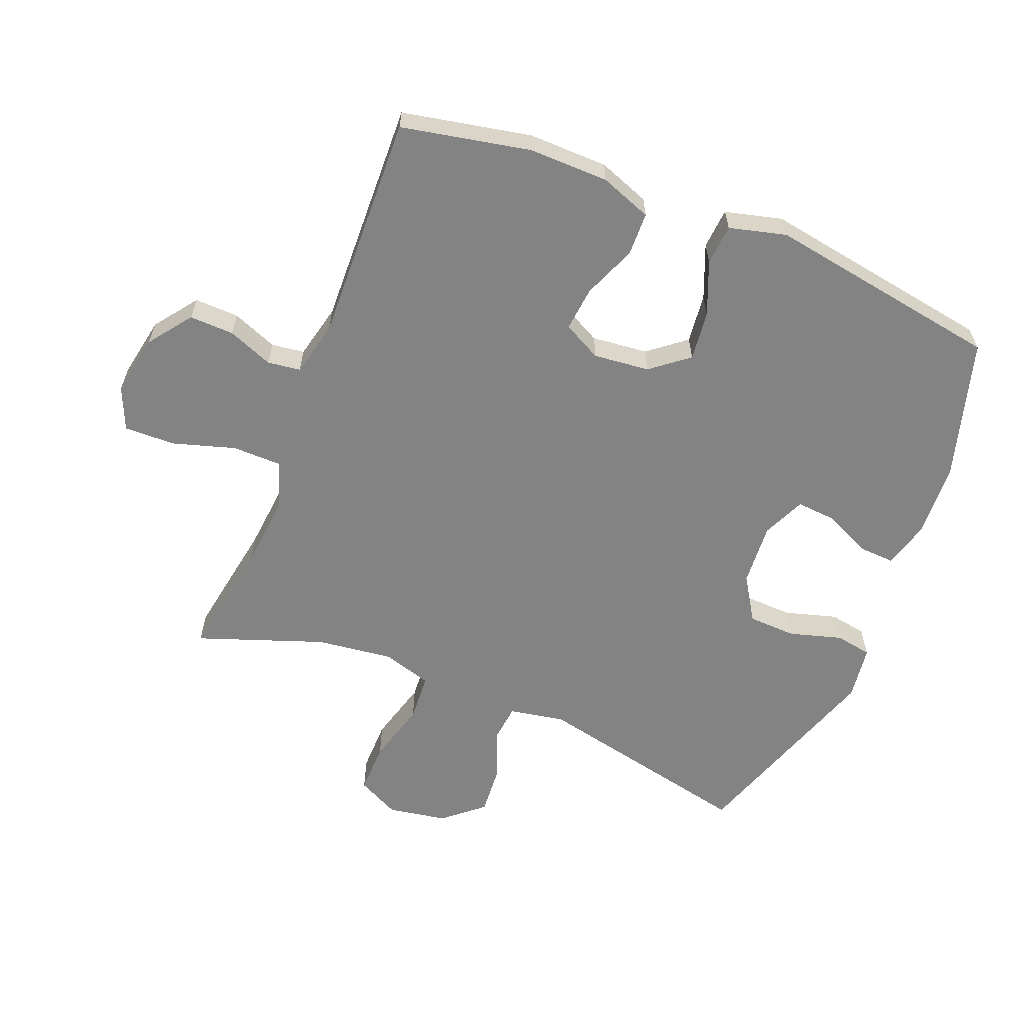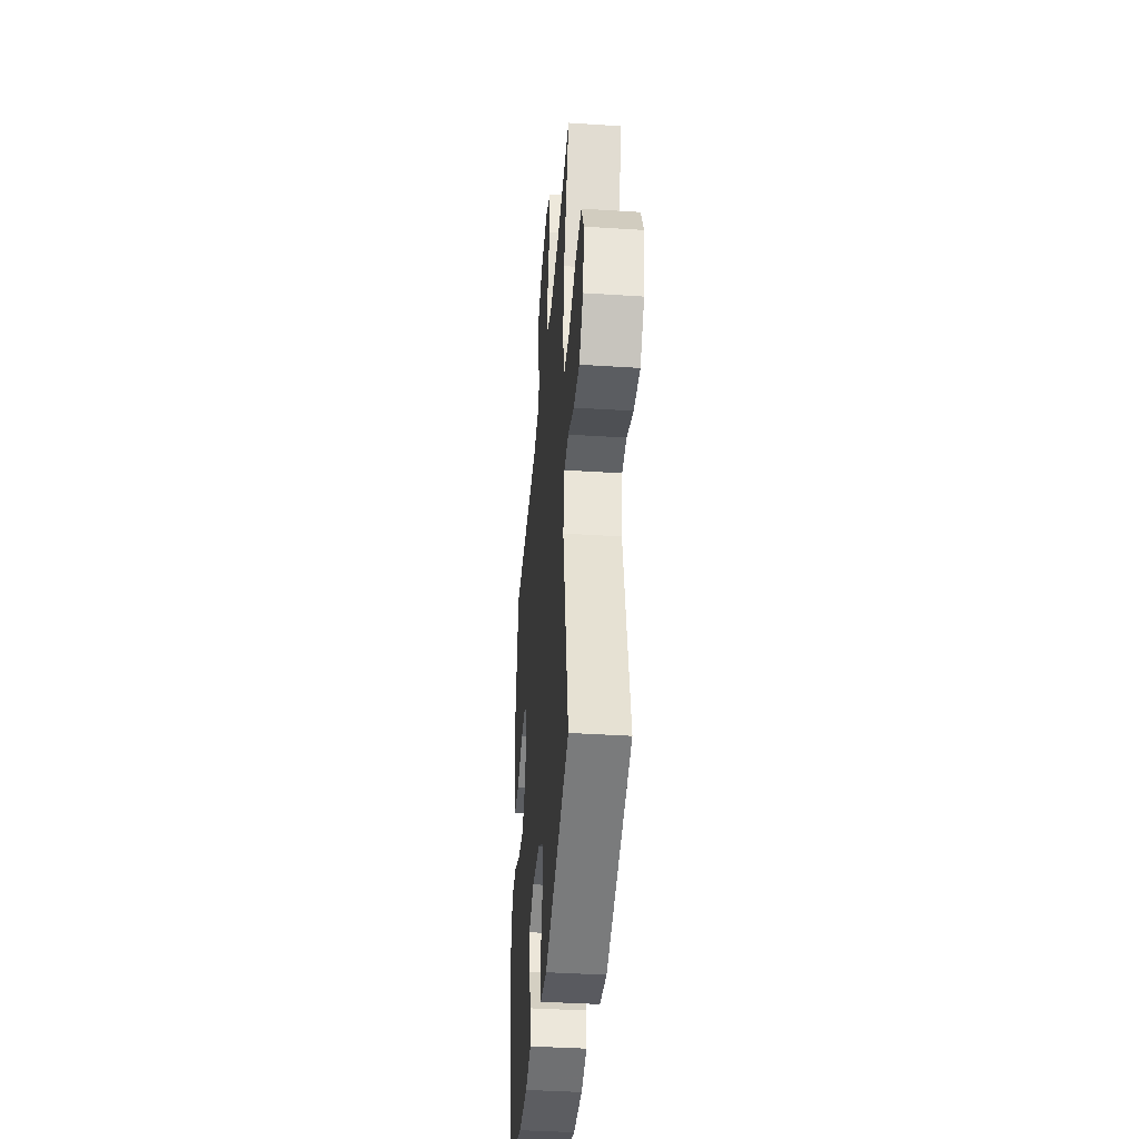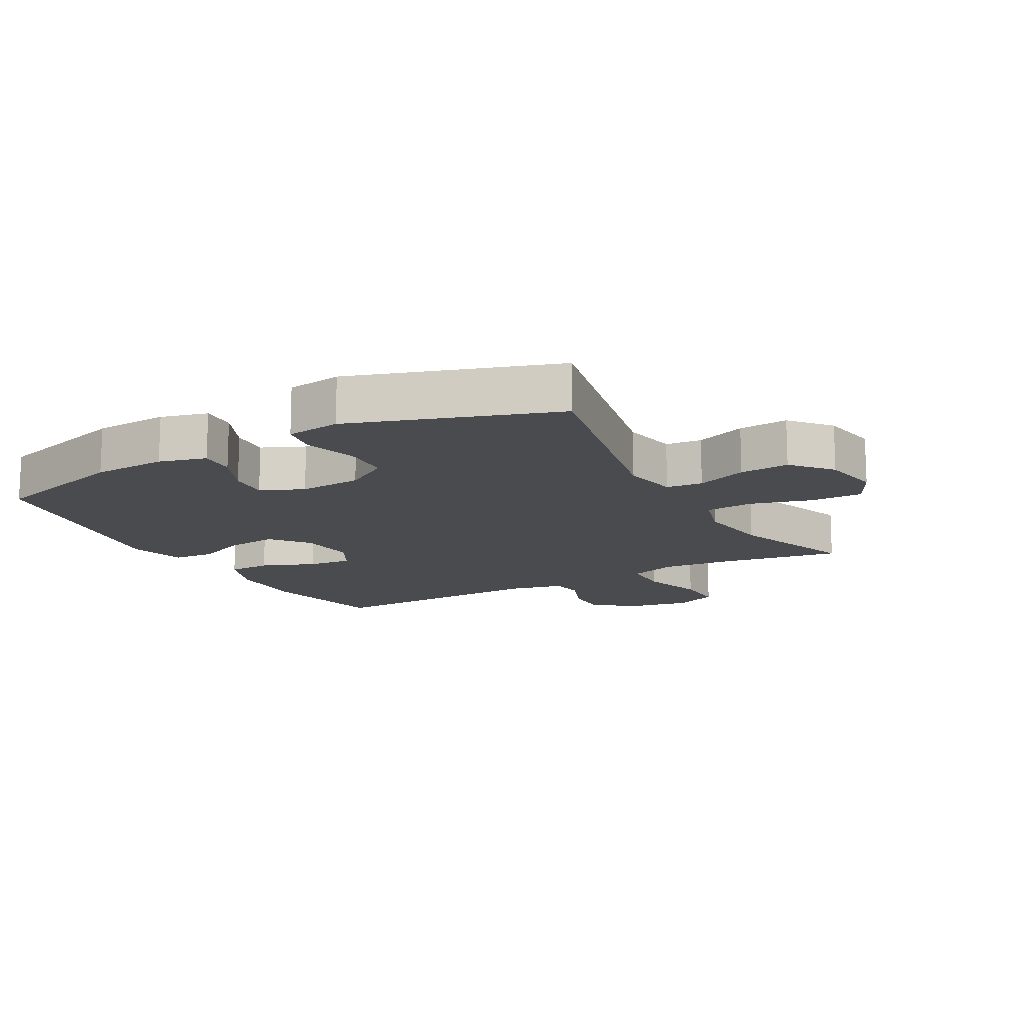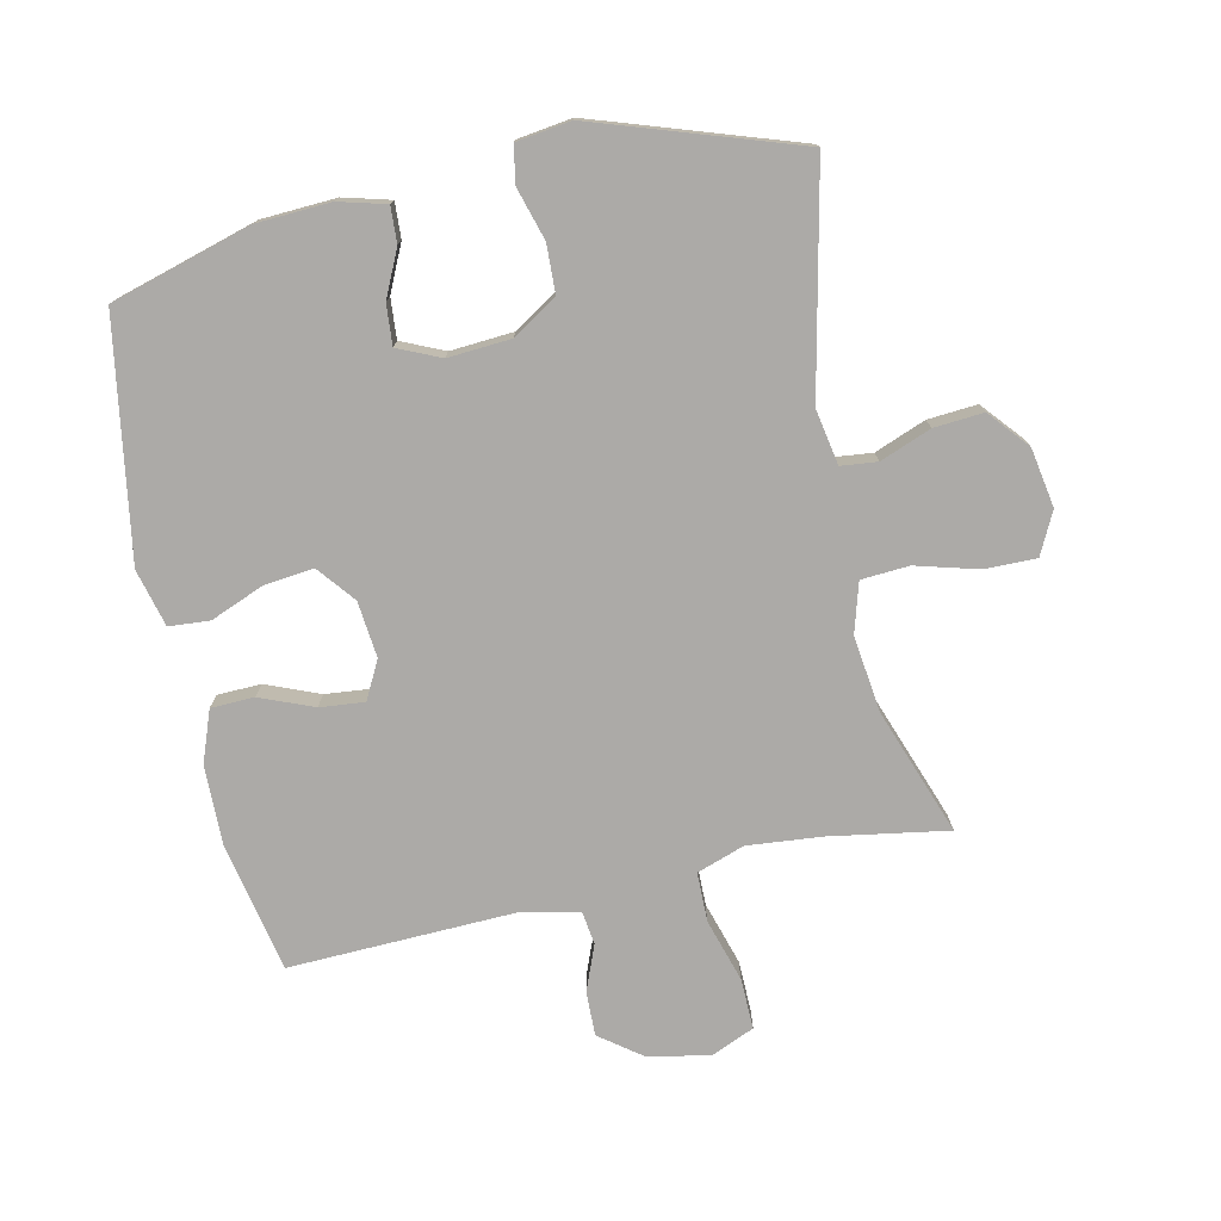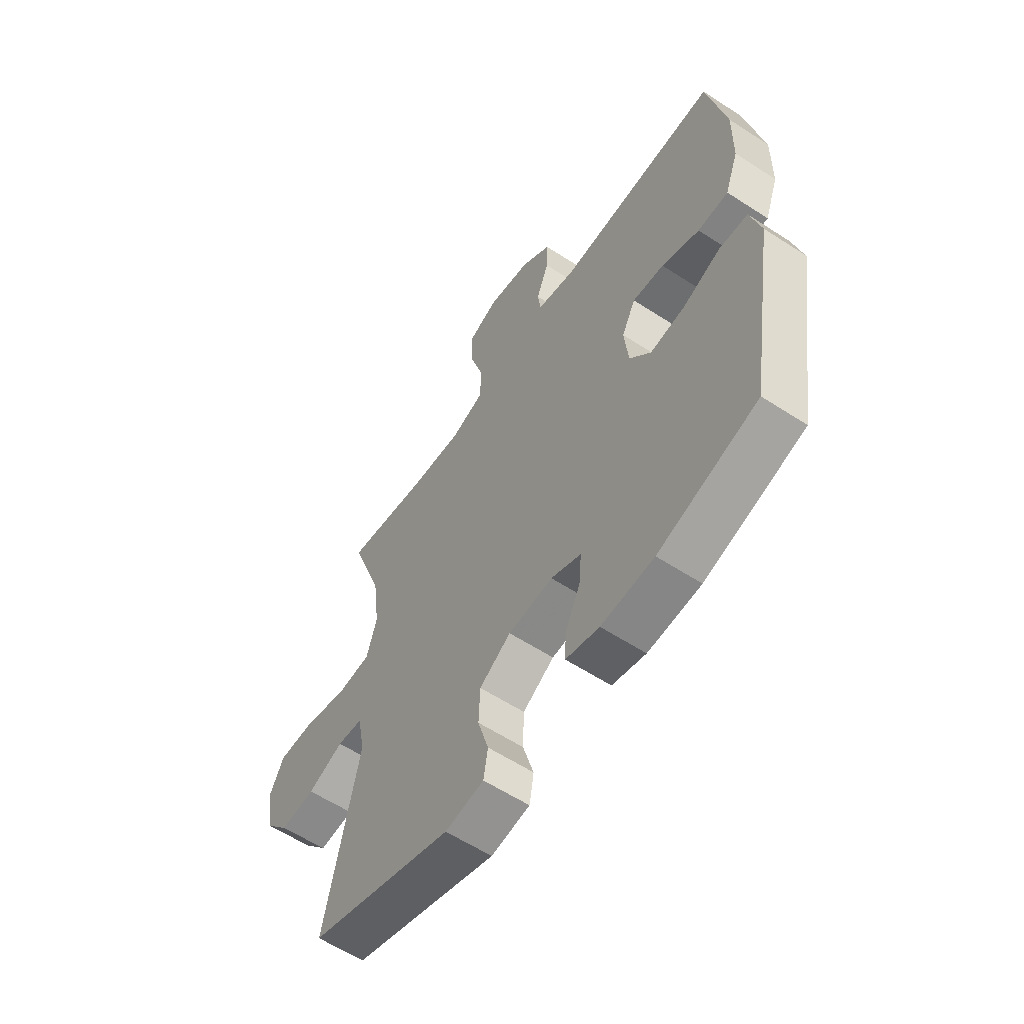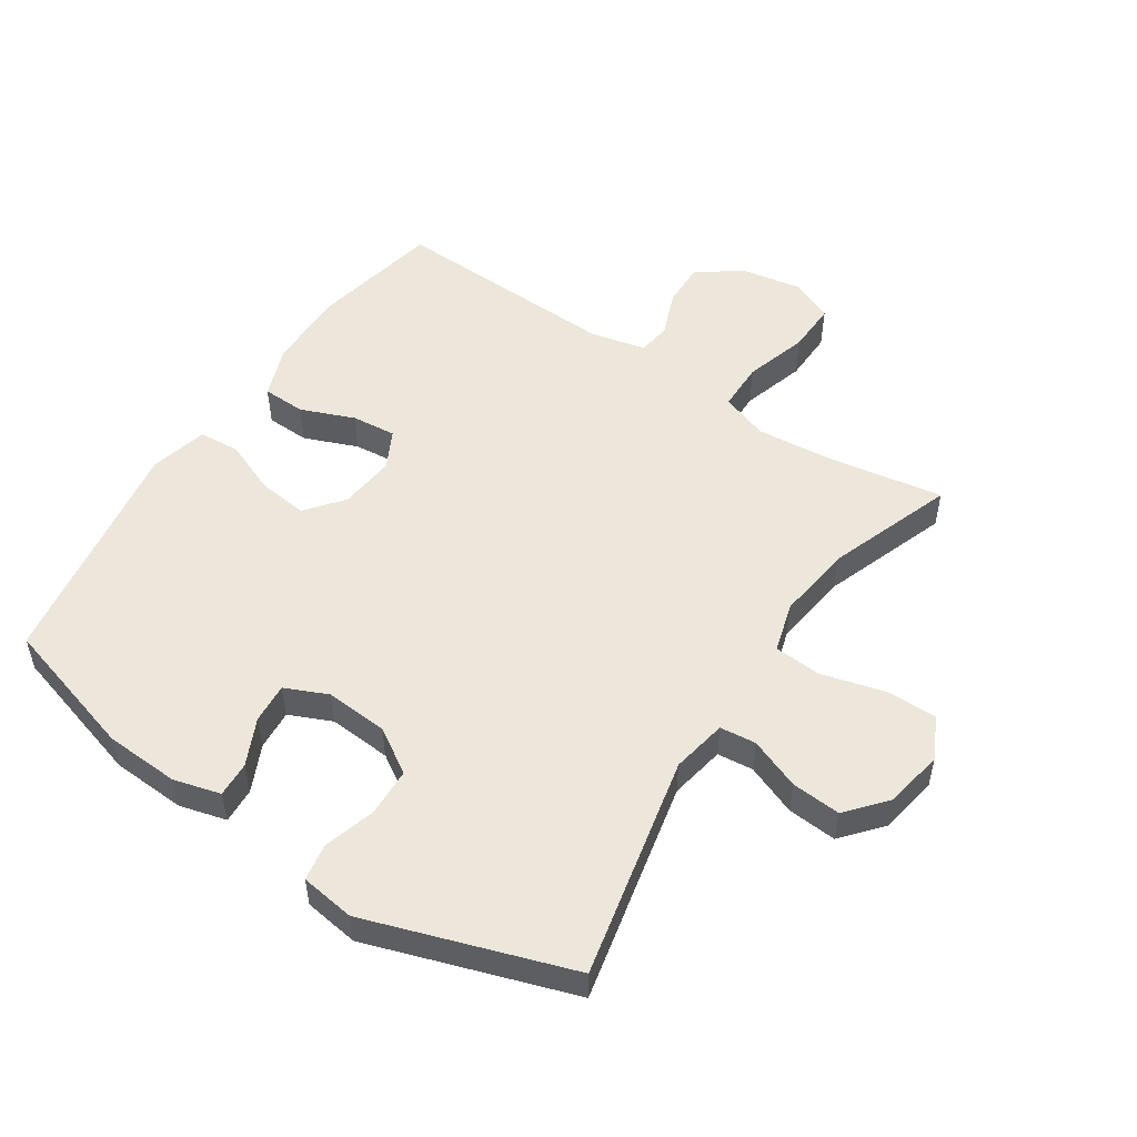
<metadata>
{"format":"obj","ext":"obj","renderer":"f3d","projection":"perspective","resolution":1024,"background":"white","views":[{"elev":-61.1,"azim":68.2,"up":"+Y"},{"elev":-39.8,"azim":-94.6,"up":"+Z"},{"elev":-14.1,"azim":-150.9,"up":"+Y"},{"elev":-76.1,"azim":-167.7,"up":"+Y"},{"elev":-59.4,"azim":56.2,"up":"+Z"},{"elev":52.2,"azim":-146.4,"up":"+Y"}]}
</metadata>
<code>
v -0.5 0.07 0.5
v -0.315 0.07 0.469
v -0.198 0.07 0.458
v -0.123 0.07 0.484
v -0.122 0.07 0.561
v -0.152 0.07 0.66
v -0.154 0.07 0.74
v -0.087 0.07 0.769
v 0.01 0.07 0.751
v 0.077 0.07 0.701
v 0.075 0.07 0.631
v 0.047 0.07 0.56
v 0.054 0.07 0.508
v 0.141 0.07 0.488
v 0.5 0.07 0.5
v 0.541 0.07 0.297
v 0.539 0.07 0.172
v 0.509 0.07 0.091
v 0.441 0.07 0.089
v 0.357 0.07 0.123
v 0.287 0.07 0.13
v 0.256 0.07 0.07
v 0.265 0.07 -0.018
v 0.312 0.07 -0.077
v 0.39 0.07 -0.068
v 0.474 0.07 -0.034
v 0.538 0.07 -0.039
v 0.561 0.07 -0.129
v 0.5 0.07 -0.5
v 0.28 0.07 -0.564
v 0.163 0.07 -0.57
v 0.089 0.07 -0.55
v 0.092 0.07 -0.494
v 0.126 0.07 -0.421
v 0.131 0.07 -0.358
v 0.064 0.07 -0.328
v -0.035 0.07 -0.335
v -0.105 0.07 -0.379
v -0.108 0.07 -0.455
v -0.084 0.07 -0.537
v -0.094 0.07 -0.595
v -0.18 0.07 -0.607
v -0.5 0.07 -0.5
v -0.424 0.07 -0.15
v -0.44 0.07 -0.063
v -0.497 0.07 -0.057
v -0.577 0.07 -0.088
v -0.655 0.07 -0.094
v -0.708 0.07 -0.032
v -0.724 0.07 0.061
v -0.691 0.07 0.127
v -0.61 0.07 0.126
v -0.512 0.07 0.099
v -0.437 0.07 0.104
v -0.414 0.07 0.182
v -0.429 0.07 0.302
v -0.5 0 0.5
v -0.315 0 0.469
v -0.198 0 0.458
v -0.123 0 0.484
v -0.122 0 0.561
v -0.152 0 0.66
v -0.154 0 0.74
v -0.087 0 0.769
v 0.01 0 0.751
v 0.077 0 0.701
v 0.075 0 0.631
v 0.047 0 0.56
v 0.054 0 0.508
v 0.141 0 0.488
v 0.5 0 0.5
v 0.541 0 0.297
v 0.539 0 0.172
v 0.509 0 0.091
v 0.441 0 0.089
v 0.357 0 0.123
v 0.287 0 0.13
v 0.256 0 0.07
v 0.265 0 -0.018
v 0.312 0 -0.077
v 0.39 0 -0.068
v 0.474 0 -0.034
v 0.538 0 -0.039
v 0.561 0 -0.129
v 0.5 0 -0.5
v 0.28 0 -0.564
v 0.163 0 -0.57
v 0.089 0 -0.55
v 0.092 0 -0.494
v 0.126 0 -0.421
v 0.131 0 -0.358
v 0.064 0 -0.328
v -0.035 0 -0.335
v -0.105 0 -0.379
v -0.108 0 -0.455
v -0.084 0 -0.537
v -0.094 0 -0.595
v -0.18 0 -0.607
v -0.5 0 -0.5
v -0.424 0 -0.15
v -0.44 0 -0.063
v -0.497 0 -0.057
v -0.577 0 -0.088
v -0.655 0 -0.094
v -0.708 0 -0.032
v -0.724 0 0.061
v -0.691 0 0.127
v -0.61 0 0.126
v -0.512 0 0.099
v -0.437 0 0.104
v -0.414 0 0.182
v -0.429 0 0.302
f 51 52 53
f 50 51 53
f 49 50 53
f 48 49 53
f 47 48 53
f 46 47 53
f 45 46 53 54
f 44 45 54 55
f 42 43 44
f 41 42 44
f 40 41 44
f 39 40 44
f 38 39 44 55
f 32 33 34
f 31 32 34
f 30 31 34
f 29 30 34
f 28 29 34
f 27 28 34
f 26 27 34
f 25 26 34
f 24 25 34 35
f 23 24 35 36
f 18 19 20
f 17 18 20
f 16 17 20
f 15 16 20
f 14 15 20
f 13 14 20 21
f 10 11 12
f 9 10 12
f 8 9 12
f 7 8 12
f 6 7 12
f 5 6 12
f 4 5 12 13
f 13 21 22
f 4 13 22
f 3 4 22
f 56 1 2
f 3 22 23
f 2 3 23
f 56 2 23
f 55 56 23
f 38 55 23
f 37 38 23
f 23 36 37
f 109 108 107
f 109 107 106
f 109 106 105
f 109 105 104
f 109 104 103
f 109 103 102
f 110 109 102 101
f 111 110 101 100
f 100 99 98
f 100 98 97
f 100 97 96
f 100 96 95
f 111 100 95 94
f 90 89 88
f 90 88 87
f 90 87 86
f 90 86 85
f 90 85 84
f 90 84 83
f 90 83 82
f 90 82 81
f 91 90 81 80
f 92 91 80 79
f 76 75 74
f 76 74 73
f 76 73 72
f 76 72 71
f 76 71 70
f 77 76 70 69
f 68 67 66
f 68 66 65
f 68 65 64
f 68 64 63
f 68 63 62
f 68 62 61
f 69 68 61 60
f 78 77 69
f 78 69 60
f 78 60 59
f 58 57 112
f 79 78 59
f 79 59 58
f 79 58 112
f 79 112 111
f 79 111 94
f 79 94 93
f 93 92 79
f 1 57 58 2
f 2 58 59 3
f 3 59 60 4
f 4 60 61 5
f 5 61 62 6
f 6 62 63 7
f 7 63 64 8
f 8 64 65 9
f 9 65 66 10
f 10 66 67 11
f 11 67 68 12
f 12 68 69 13
f 13 69 70 14
f 14 70 71 15
f 15 71 72 16
f 16 72 73 17
f 17 73 74 18
f 18 74 75 19
f 19 75 76 20
f 20 76 77 21
f 21 77 78 22
f 22 78 79 23
f 23 79 80 24
f 24 80 81 25
f 25 81 82 26
f 26 82 83 27
f 27 83 84 28
f 28 84 85 29
f 29 85 86 30
f 30 86 87 31
f 31 87 88 32
f 32 88 89 33
f 33 89 90 34
f 34 90 91 35
f 35 91 92 36
f 36 92 93 37
f 37 93 94 38
f 38 94 95 39
f 39 95 96 40
f 40 96 97 41
f 41 97 98 42
f 42 98 99 43
f 43 99 100 44
f 44 100 101 45
f 45 101 102 46
f 46 102 103 47
f 47 103 104 48
f 48 104 105 49
f 49 105 106 50
f 50 106 107 51
f 51 107 108 52
f 52 108 109 53
f 53 109 110 54
f 54 110 111 55
f 55 111 112 56
f 56 112 57 1

</code>
